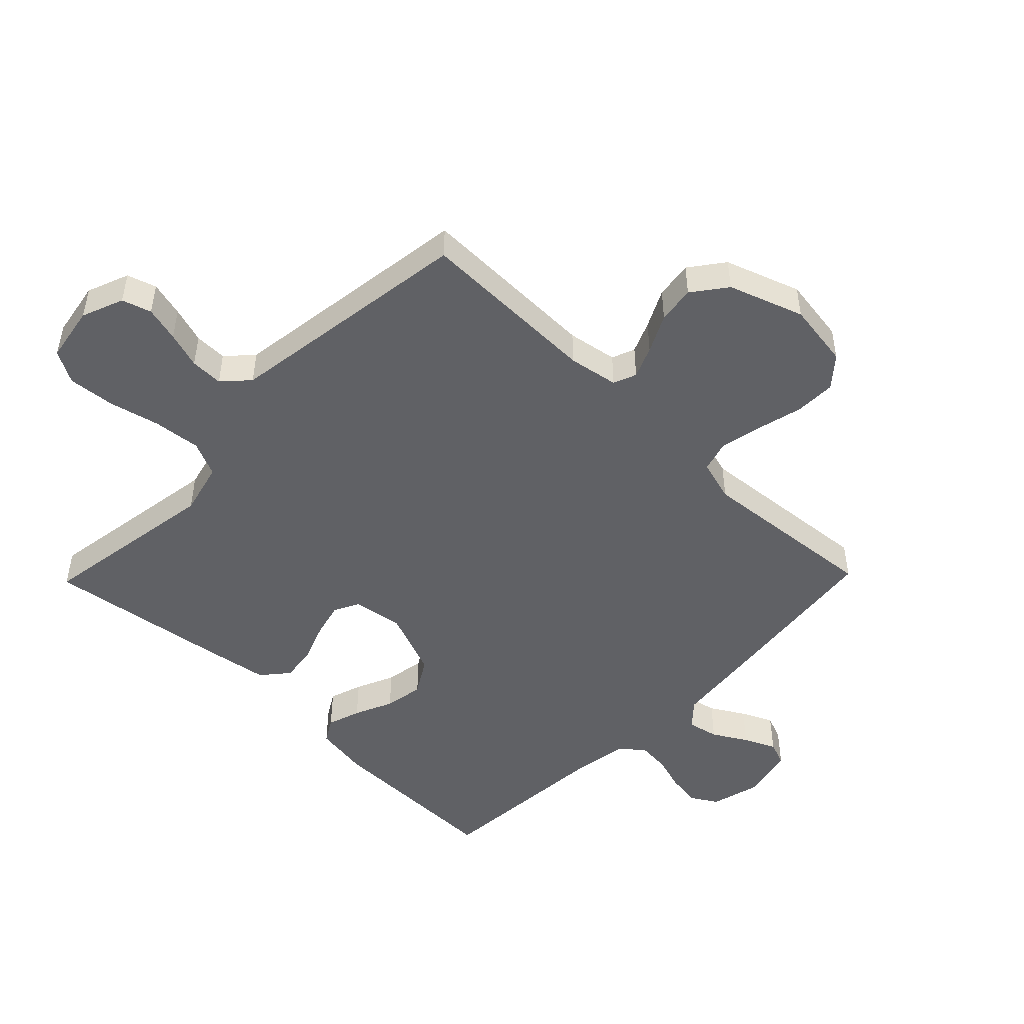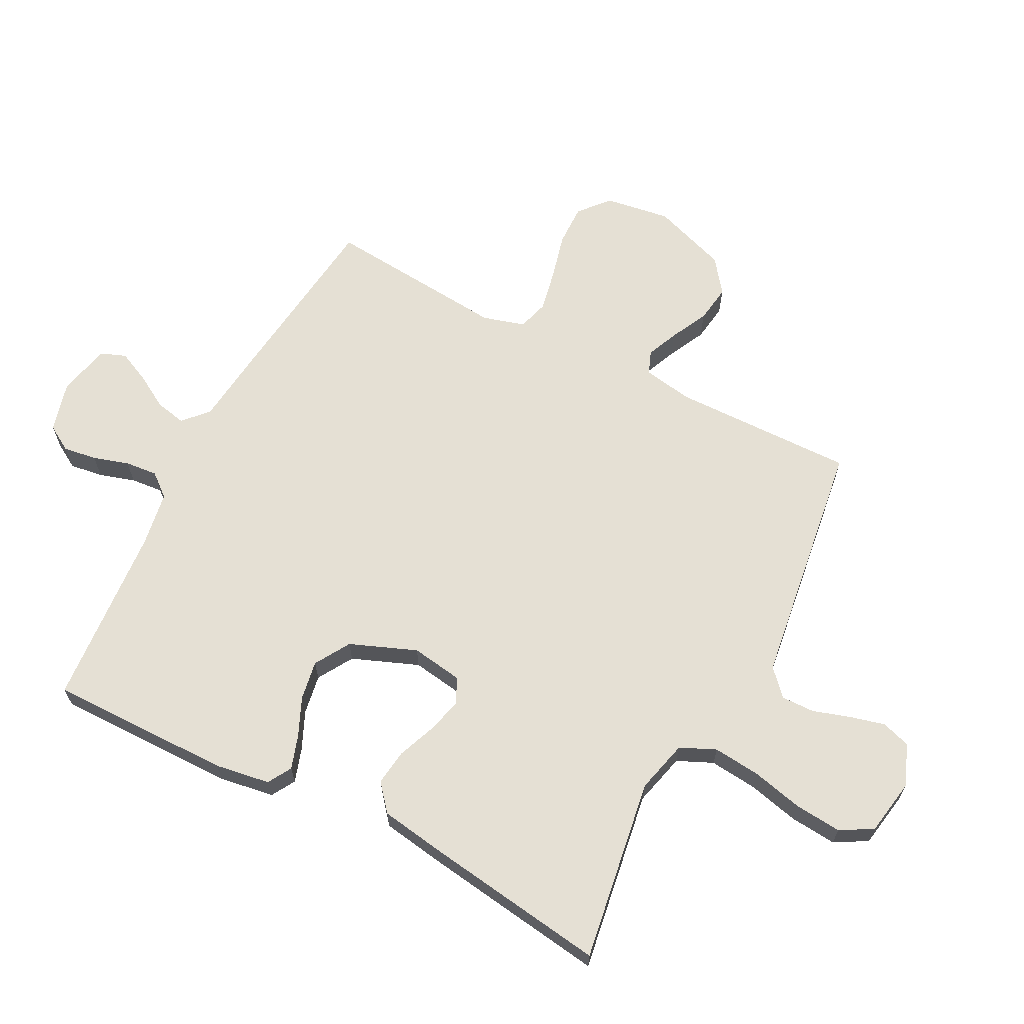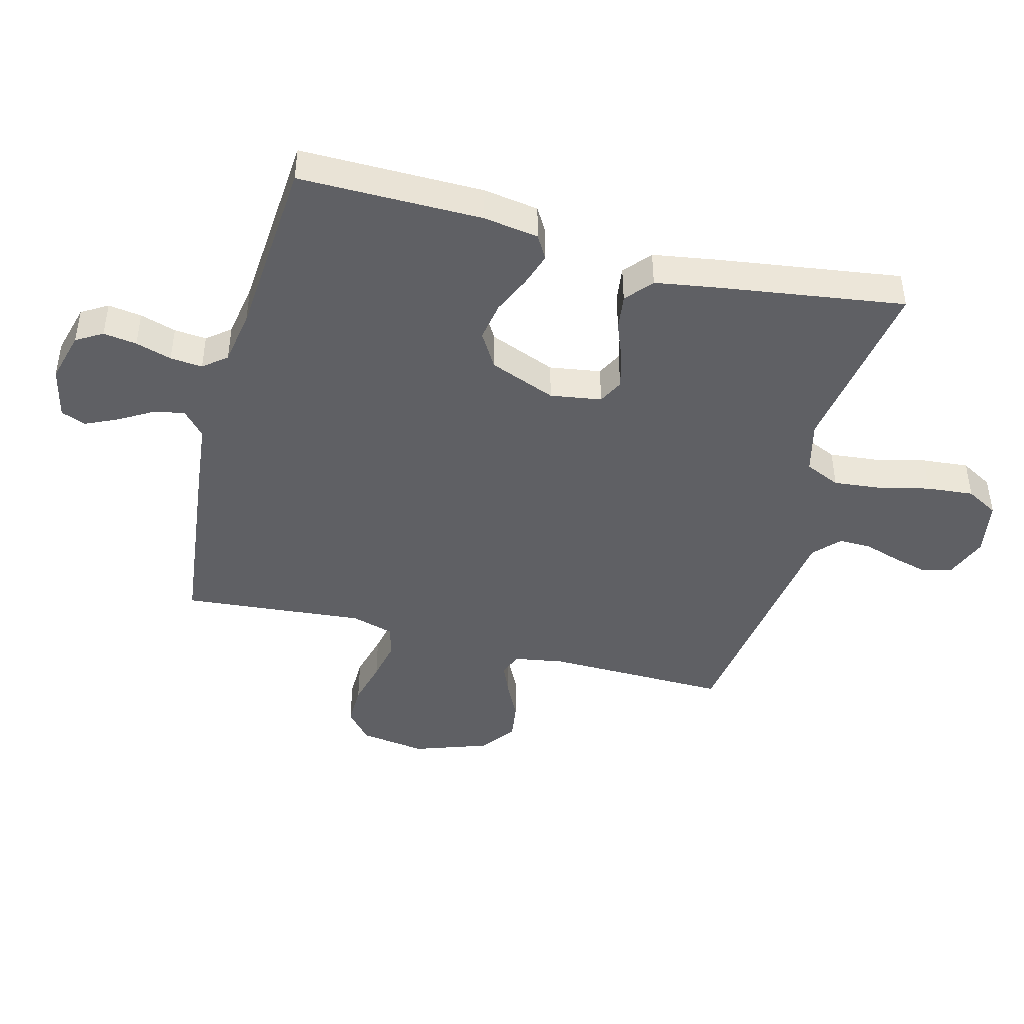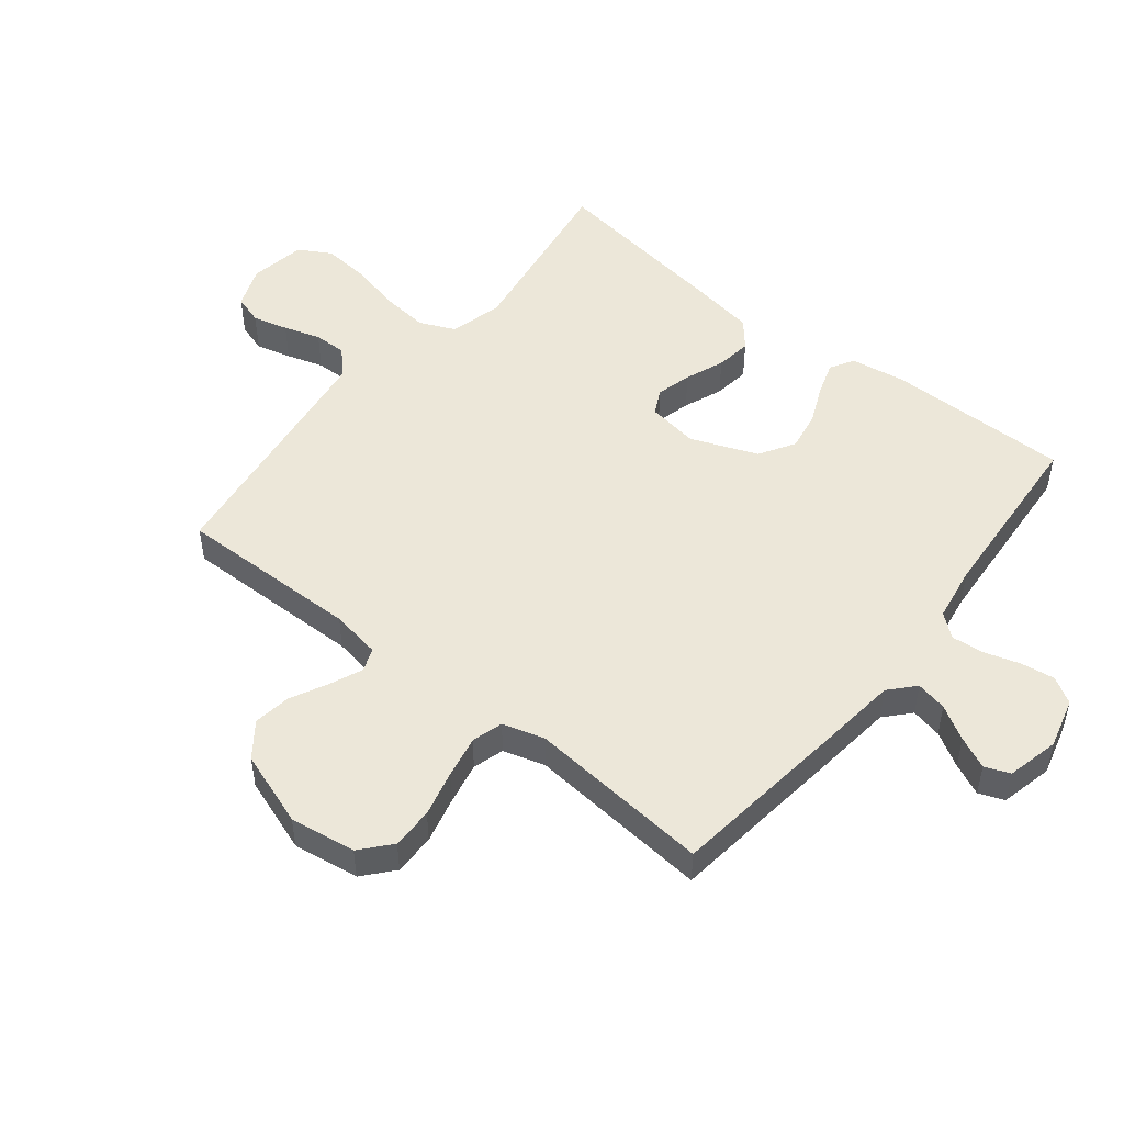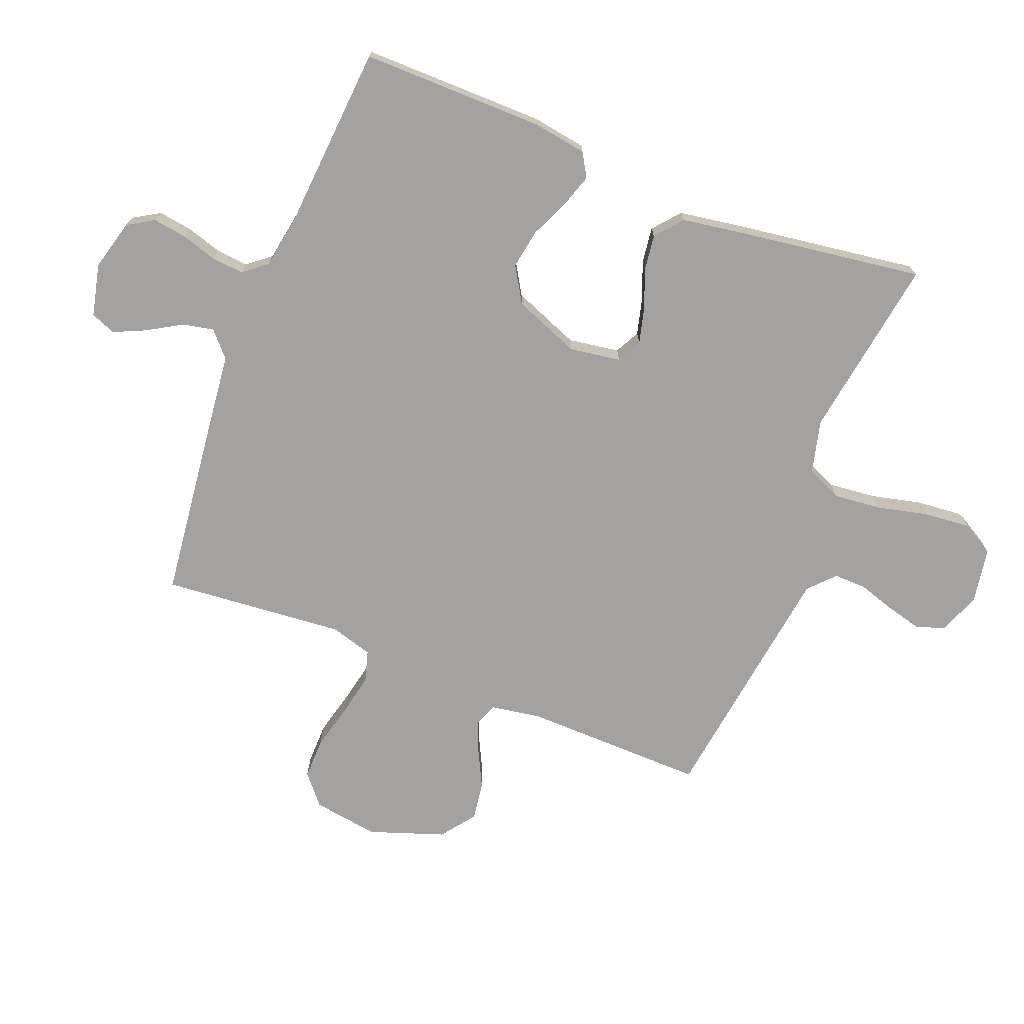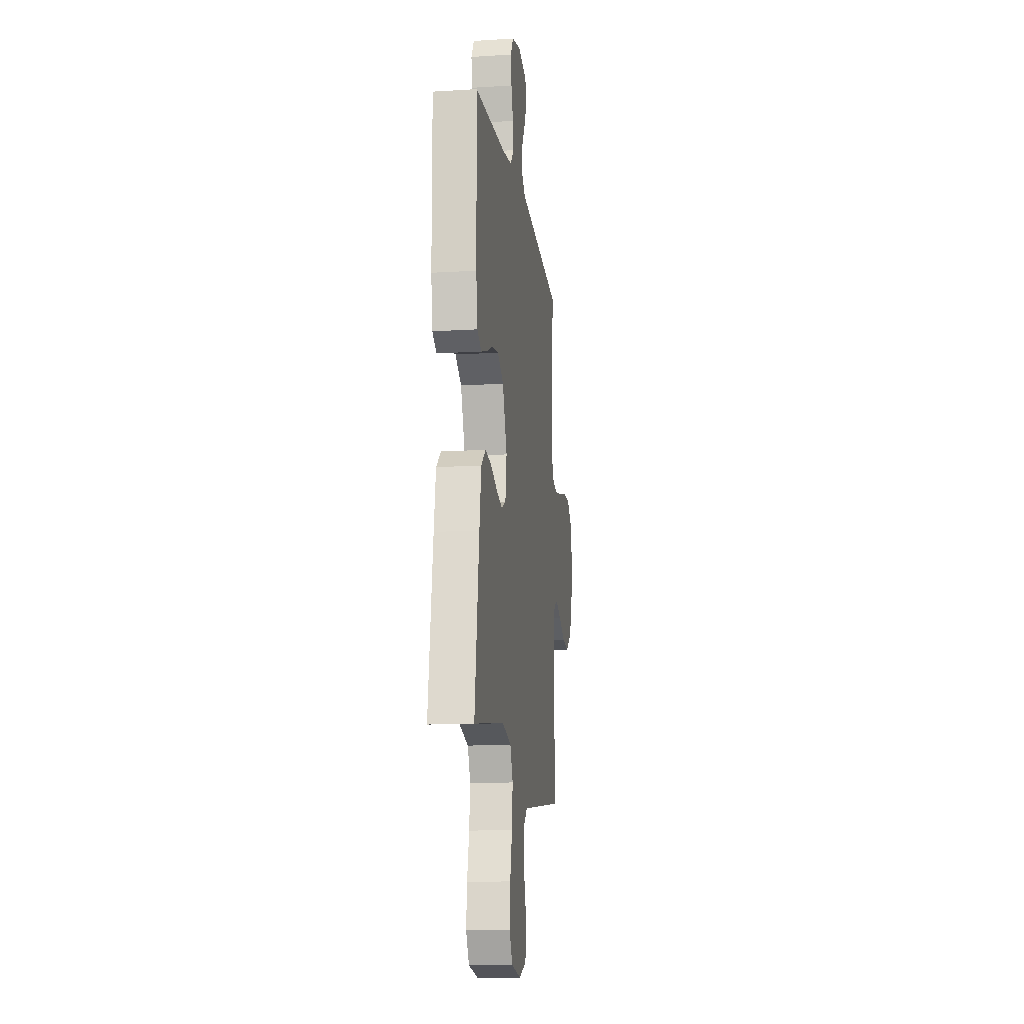
<metadata>
{"format":"obj","ext":"obj","renderer":"f3d","projection":"perspective","resolution":1024,"background":"white","views":[{"elev":-48.7,"azim":-134.2,"up":"+Y"},{"elev":65.2,"azim":117.3,"up":"+Y"},{"elev":-44.1,"azim":75.3,"up":"+Y"},{"elev":49.9,"azim":-51.3,"up":"+Y"},{"elev":-72.7,"azim":68.4,"up":"+Y"},{"elev":-14.0,"azim":97.8,"up":"+Z"}]}
</metadata>
<code>
v 0.5 0.07 -0.5
v 0.2 0.07 -0.454
v 0.113 0.07 -0.476
v 0.087 0.07 -0.534
v 0.095 0.07 -0.612
v 0.115 0.07 -0.696
v 0.122 0.07 -0.773
v 0.092 0.07 -0.826
v 0 0.07 -0.842
v -0.069 0.07 -0.815
v -0.084 0.07 -0.767
v -0.069 0.07 -0.709
v -0.05 0.07 -0.649
v -0.049 0.07 -0.595
v -0.091 0.07 -0.556
v -0.2 0.07 -0.541
v -0.5 0.07 -0.5
v -0.495 0.07 -0.2
v -0.509 0.07 -0.118
v -0.547 0.07 -0.103
v -0.599 0.07 -0.125
v -0.661 0.07 -0.156
v -0.723 0.07 -0.165
v -0.779 0.07 -0.123
v -0.822 0.07 0
v -0.806 0.07 0.108
v -0.757 0.07 0.15
v -0.689 0.07 0.149
v -0.613 0.07 0.13
v -0.544 0.07 0.116
v -0.493 0.07 0.131
v -0.473 0.07 0.2
v -0.5 0.07 0.5
v -0.2 0.07 0.536
v -0.075 0.07 0.55
v -0.034 0.07 0.587
v -0.045 0.07 0.638
v -0.078 0.07 0.694
v -0.102 0.07 0.746
v -0.086 0.07 0.787
v 0 0.07 0.807
v 0.083 0.07 0.785
v 0.109 0.07 0.742
v 0.101 0.07 0.687
v 0.083 0.07 0.628
v 0.078 0.07 0.575
v 0.109 0.07 0.537
v 0.2 0.07 0.522
v 0.5 0.07 0.5
v 0.498 0.07 0.2
v 0.484 0.07 0.11
v 0.445 0.07 0.087
v 0.39 0.07 0.105
v 0.327 0.07 0.133
v 0.262 0.07 0.144
v 0.204 0.07 0.109
v 0.161 0.07 0
v 0.174 0.07 -0.084
v 0.215 0.07 -0.105
v 0.273 0.07 -0.09
v 0.337 0.07 -0.065
v 0.396 0.07 -0.057
v 0.44 0.07 -0.094
v 0.457 0.07 -0.2
v 0.5 0 -0.5
v 0.2 0 -0.454
v 0.113 0 -0.476
v 0.087 0 -0.534
v 0.095 0 -0.612
v 0.115 0 -0.696
v 0.122 0 -0.773
v 0.092 0 -0.826
v 0 0 -0.842
v -0.069 0 -0.815
v -0.084 0 -0.767
v -0.069 0 -0.709
v -0.05 0 -0.649
v -0.049 0 -0.595
v -0.091 0 -0.556
v -0.2 0 -0.541
v -0.5 0 -0.5
v -0.495 0 -0.2
v -0.509 0 -0.118
v -0.547 0 -0.103
v -0.599 0 -0.125
v -0.661 0 -0.156
v -0.723 0 -0.165
v -0.779 0 -0.123
v -0.822 0 0
v -0.806 0 0.108
v -0.757 0 0.15
v -0.689 0 0.149
v -0.613 0 0.13
v -0.544 0 0.116
v -0.493 0 0.131
v -0.473 0 0.2
v -0.5 0 0.5
v -0.2 0 0.536
v -0.075 0 0.55
v -0.034 0 0.587
v -0.045 0 0.638
v -0.078 0 0.694
v -0.102 0 0.746
v -0.086 0 0.787
v 0 0 0.807
v 0.083 0 0.785
v 0.109 0 0.742
v 0.101 0 0.687
v 0.083 0 0.628
v 0.078 0 0.575
v 0.109 0 0.537
v 0.2 0 0.522
v 0.5 0 0.5
v 0.498 0 0.2
v 0.484 0 0.11
v 0.445 0 0.087
v 0.39 0 0.105
v 0.327 0 0.133
v 0.262 0 0.144
v 0.204 0 0.109
v 0.161 0 0
v 0.174 0 -0.084
v 0.215 0 -0.105
v 0.273 0 -0.09
v 0.337 0 -0.065
v 0.396 0 -0.057
v 0.44 0 -0.094
v 0.457 0 -0.2
f 64 1 2
f 63 64 2
f 62 63 2
f 61 62 2
f 60 61 2
f 59 60 2 3
f 58 59 3 4
f 57 58 4
f 52 53 54
f 51 52 54
f 50 51 54
f 49 50 54
f 48 49 54
f 47 48 54 55
f 46 47 55 56
f 43 44 45
f 42 43 45
f 41 42 45
f 40 41 45
f 39 40 45
f 38 39 45
f 37 38 45
f 36 37 45 46
f 46 56 57
f 36 46 57
f 35 36 57
f 35 57 4
f 34 35 4
f 33 34 4
f 32 33 4
f 27 28 29
f 26 27 29
f 25 26 29
f 24 25 29
f 23 24 29
f 22 23 29
f 21 22 29
f 20 21 29 30
f 19 20 30 31
f 16 17 18
f 31 32 4
f 19 31 4
f 18 19 4
f 16 18 4
f 15 16 4
f 11 12 13
f 10 11 13
f 9 10 13
f 8 9 13
f 7 8 13
f 6 7 13
f 5 6 13
f 14 15 4 5
f 5 13 14
f 66 65 128
f 66 128 127
f 66 127 126
f 66 126 125
f 66 125 124
f 67 66 124 123
f 68 67 123 122
f 68 122 121
f 118 117 116
f 118 116 115
f 118 115 114
f 118 114 113
f 118 113 112
f 119 118 112 111
f 120 119 111 110
f 109 108 107
f 109 107 106
f 109 106 105
f 109 105 104
f 109 104 103
f 109 103 102
f 109 102 101
f 110 109 101 100
f 121 120 110
f 121 110 100
f 121 100 99
f 68 121 99
f 68 99 98
f 68 98 97
f 68 97 96
f 93 92 91
f 93 91 90
f 93 90 89
f 93 89 88
f 93 88 87
f 93 87 86
f 93 86 85
f 94 93 85 84
f 95 94 84 83
f 82 81 80
f 68 96 95
f 68 95 83
f 68 83 82
f 68 82 80
f 68 80 79
f 77 76 75
f 77 75 74
f 77 74 73
f 77 73 72
f 77 72 71
f 77 71 70
f 77 70 69
f 69 68 79 78
f 78 77 69
f 1 65 66 2
f 2 66 67 3
f 3 67 68 4
f 4 68 69 5
f 5 69 70 6
f 6 70 71 7
f 7 71 72 8
f 8 72 73 9
f 9 73 74 10
f 10 74 75 11
f 11 75 76 12
f 12 76 77 13
f 13 77 78 14
f 14 78 79 15
f 15 79 80 16
f 16 80 81 17
f 17 81 82 18
f 18 82 83 19
f 19 83 84 20
f 20 84 85 21
f 21 85 86 22
f 22 86 87 23
f 23 87 88 24
f 24 88 89 25
f 25 89 90 26
f 26 90 91 27
f 27 91 92 28
f 28 92 93 29
f 29 93 94 30
f 30 94 95 31
f 31 95 96 32
f 32 96 97 33
f 33 97 98 34
f 34 98 99 35
f 35 99 100 36
f 36 100 101 37
f 37 101 102 38
f 38 102 103 39
f 39 103 104 40
f 40 104 105 41
f 41 105 106 42
f 42 106 107 43
f 43 107 108 44
f 44 108 109 45
f 45 109 110 46
f 46 110 111 47
f 47 111 112 48
f 48 112 113 49
f 49 113 114 50
f 50 114 115 51
f 51 115 116 52
f 52 116 117 53
f 53 117 118 54
f 54 118 119 55
f 55 119 120 56
f 56 120 121 57
f 57 121 122 58
f 58 122 123 59
f 59 123 124 60
f 60 124 125 61
f 61 125 126 62
f 62 126 127 63
f 63 127 128 64
f 64 128 65 1

</code>
